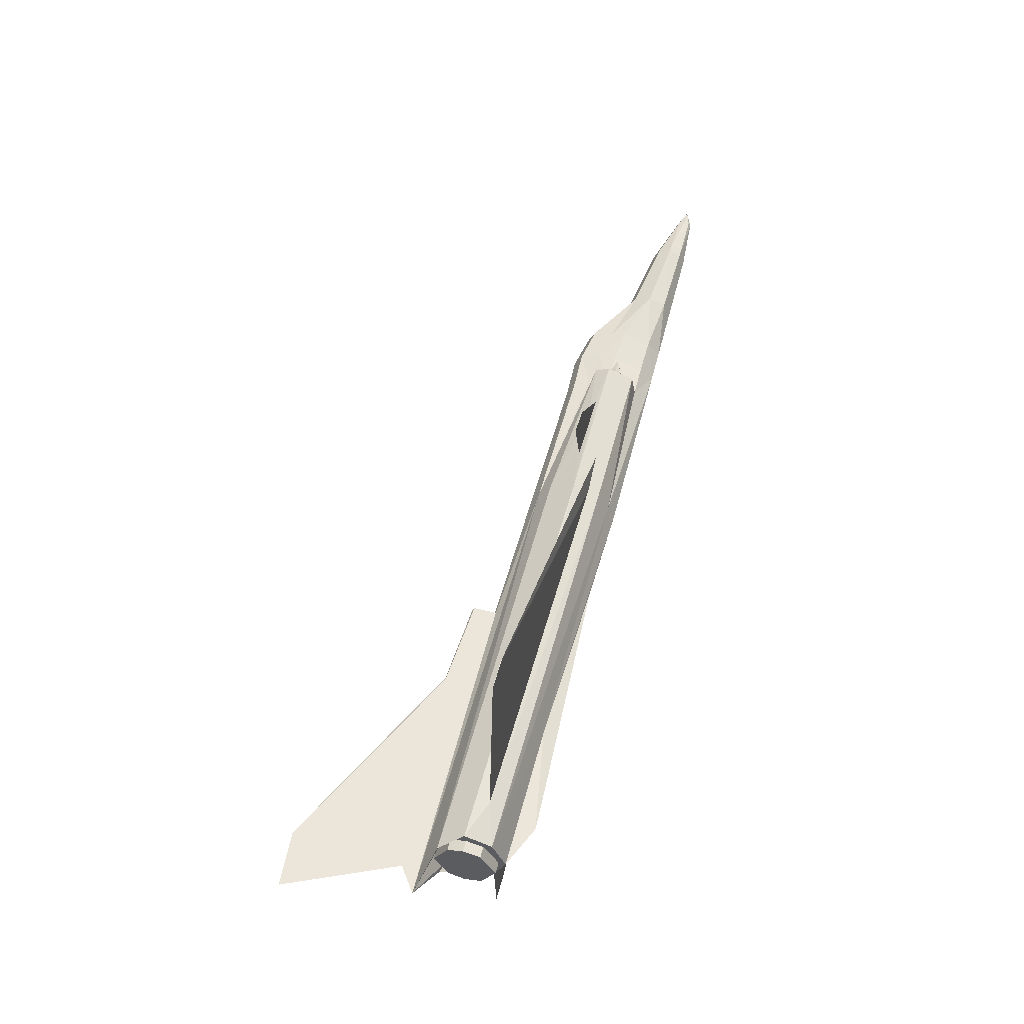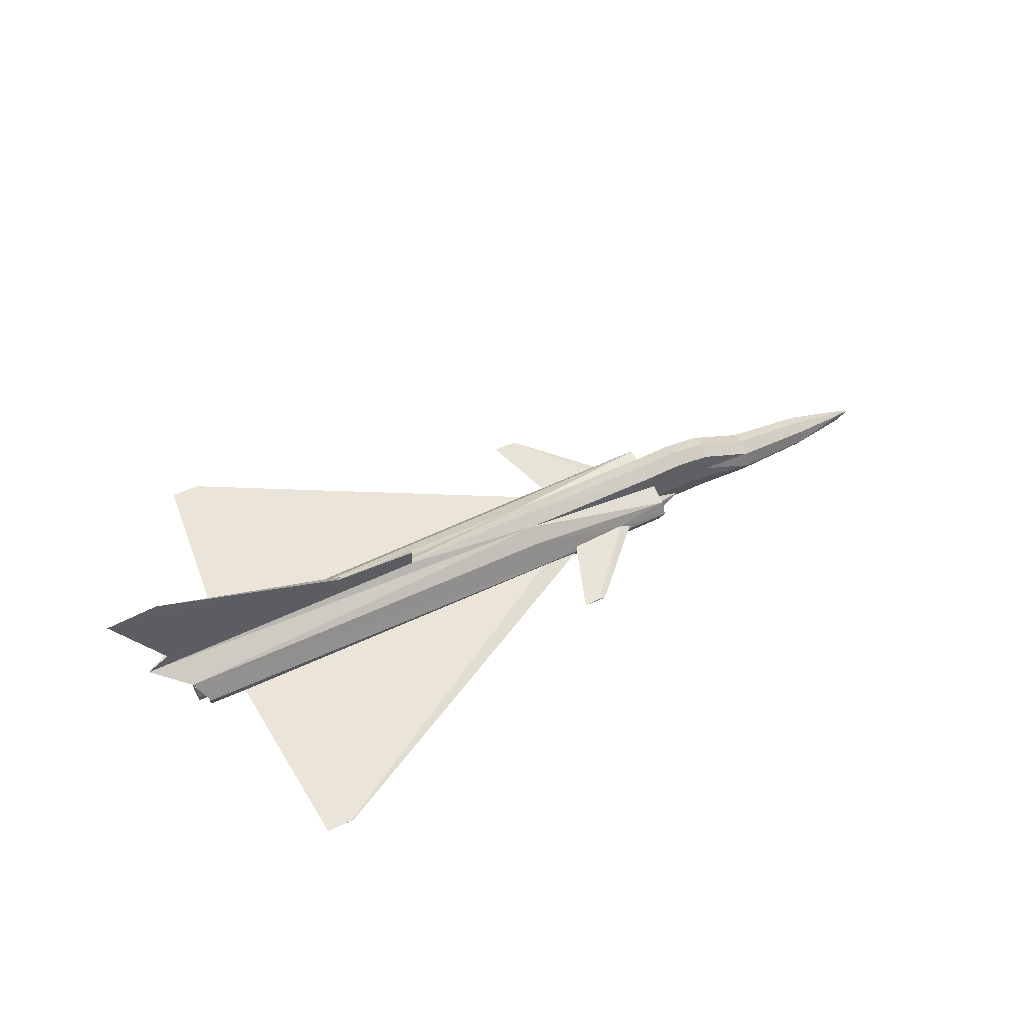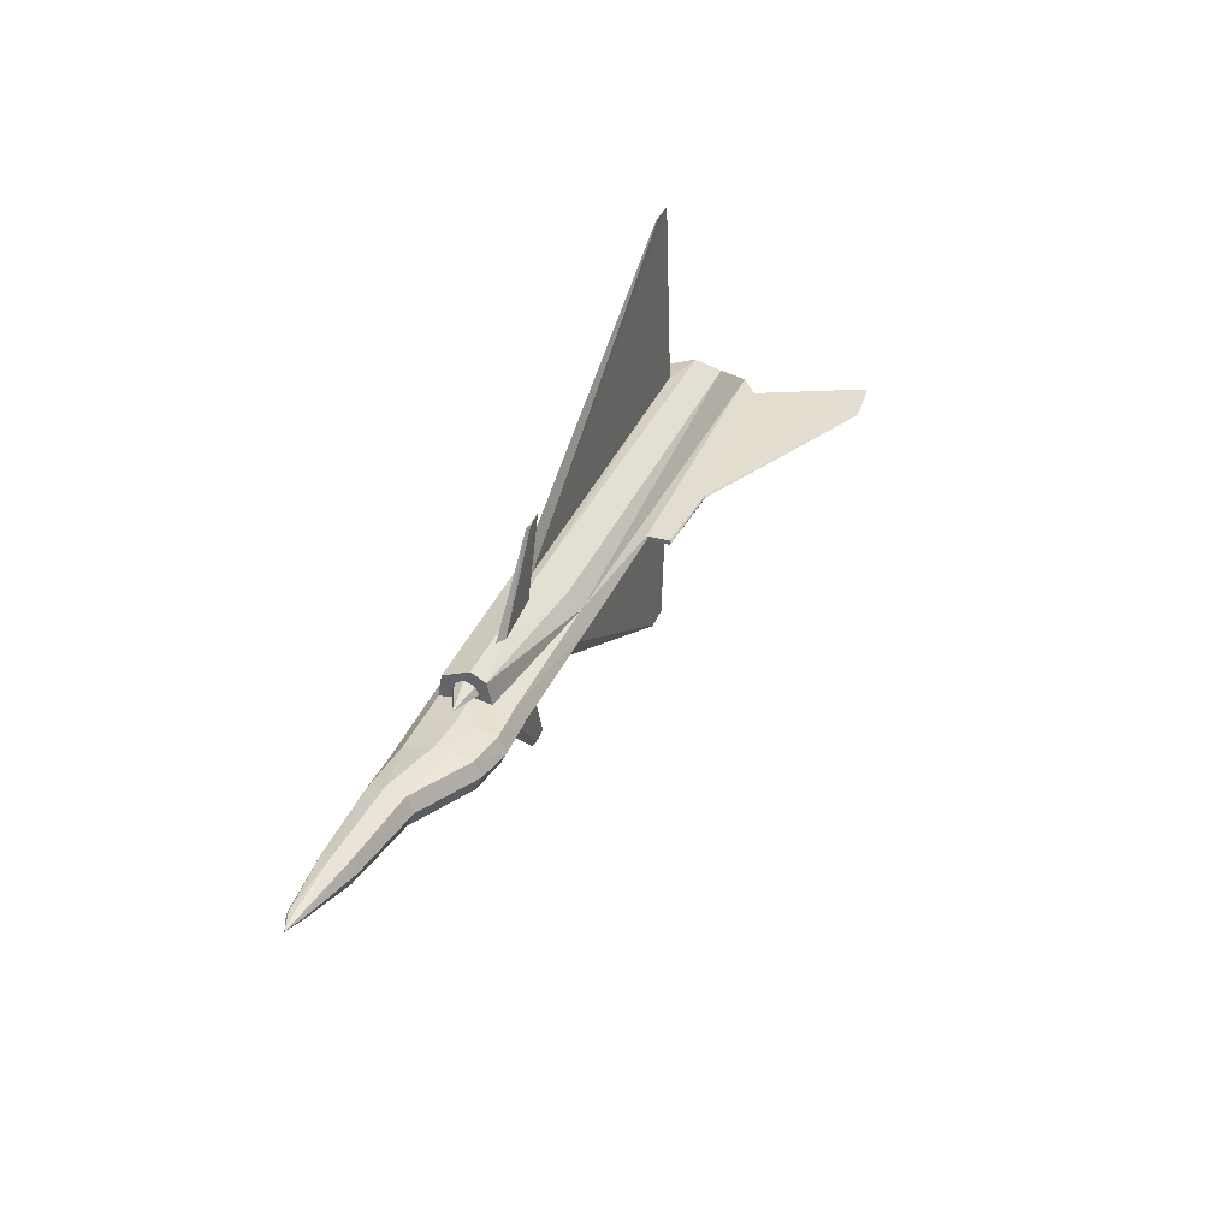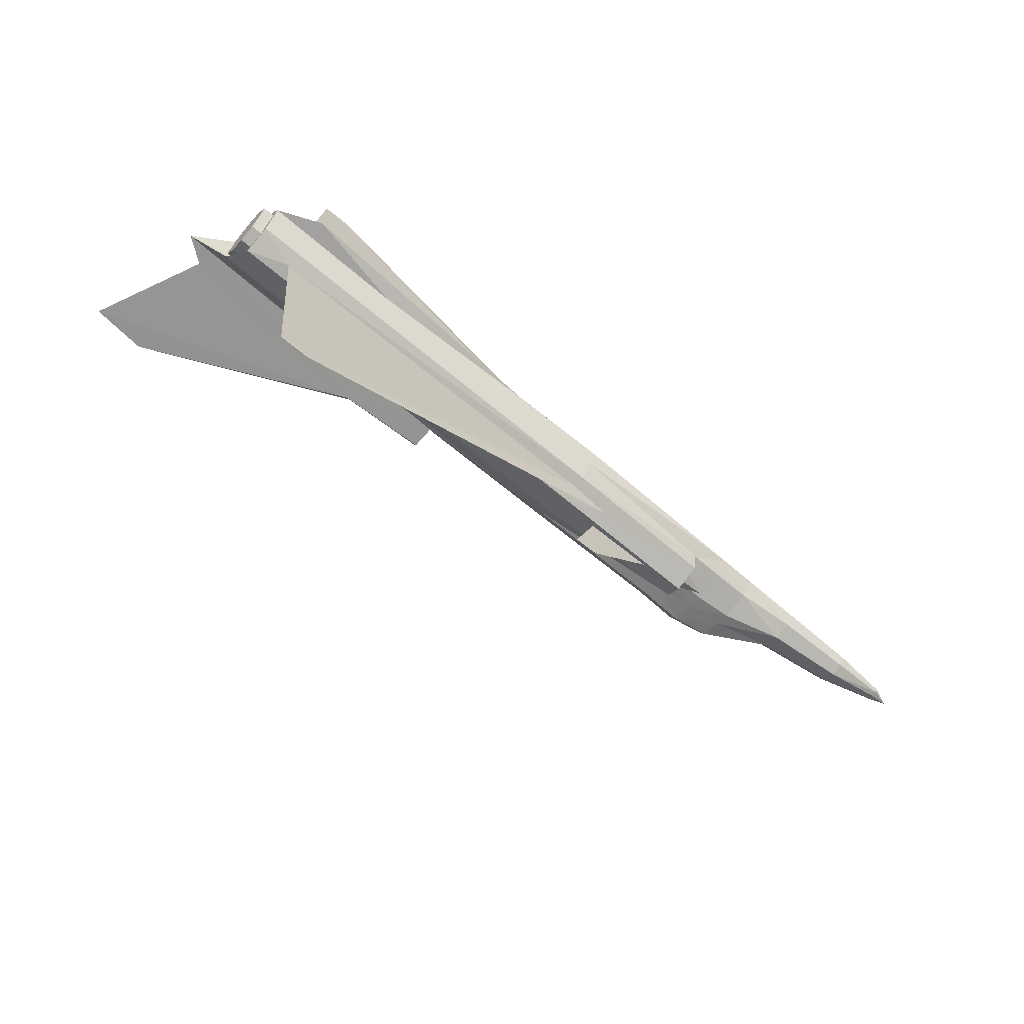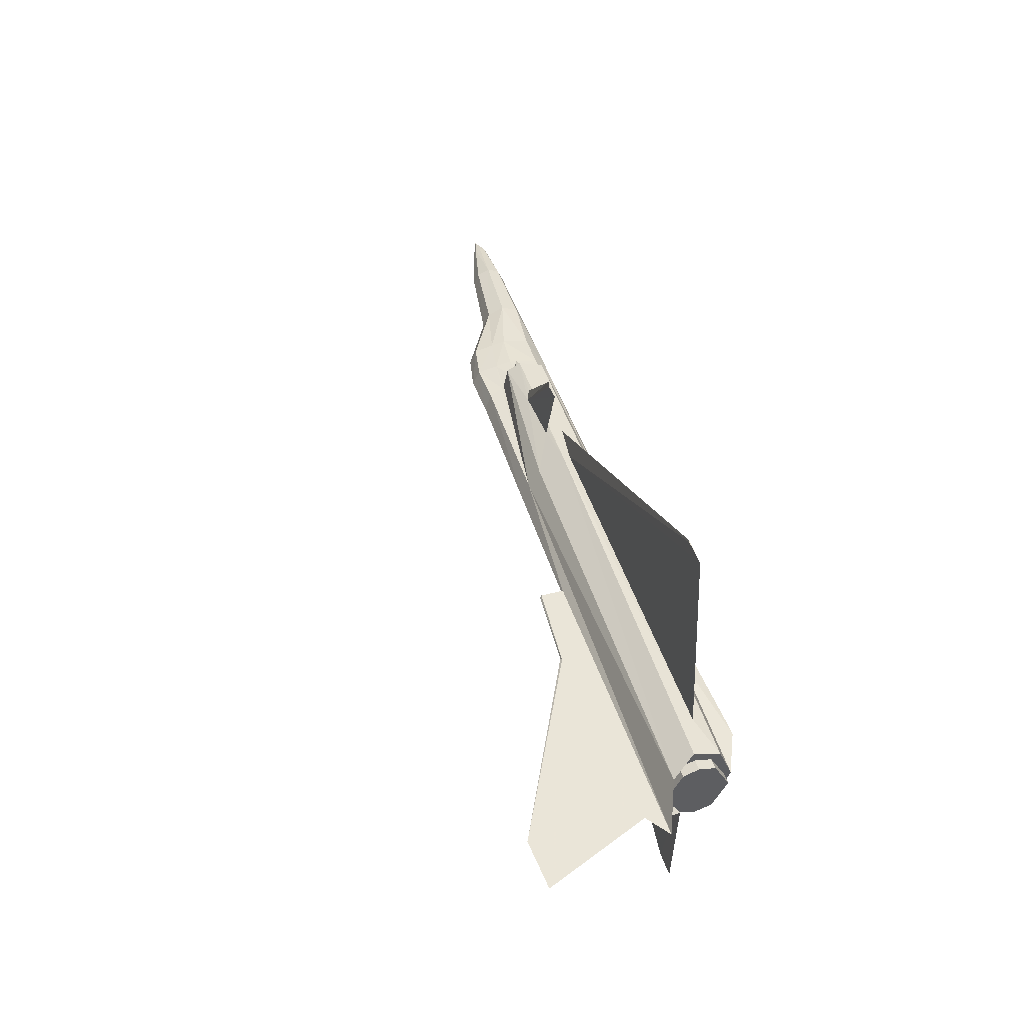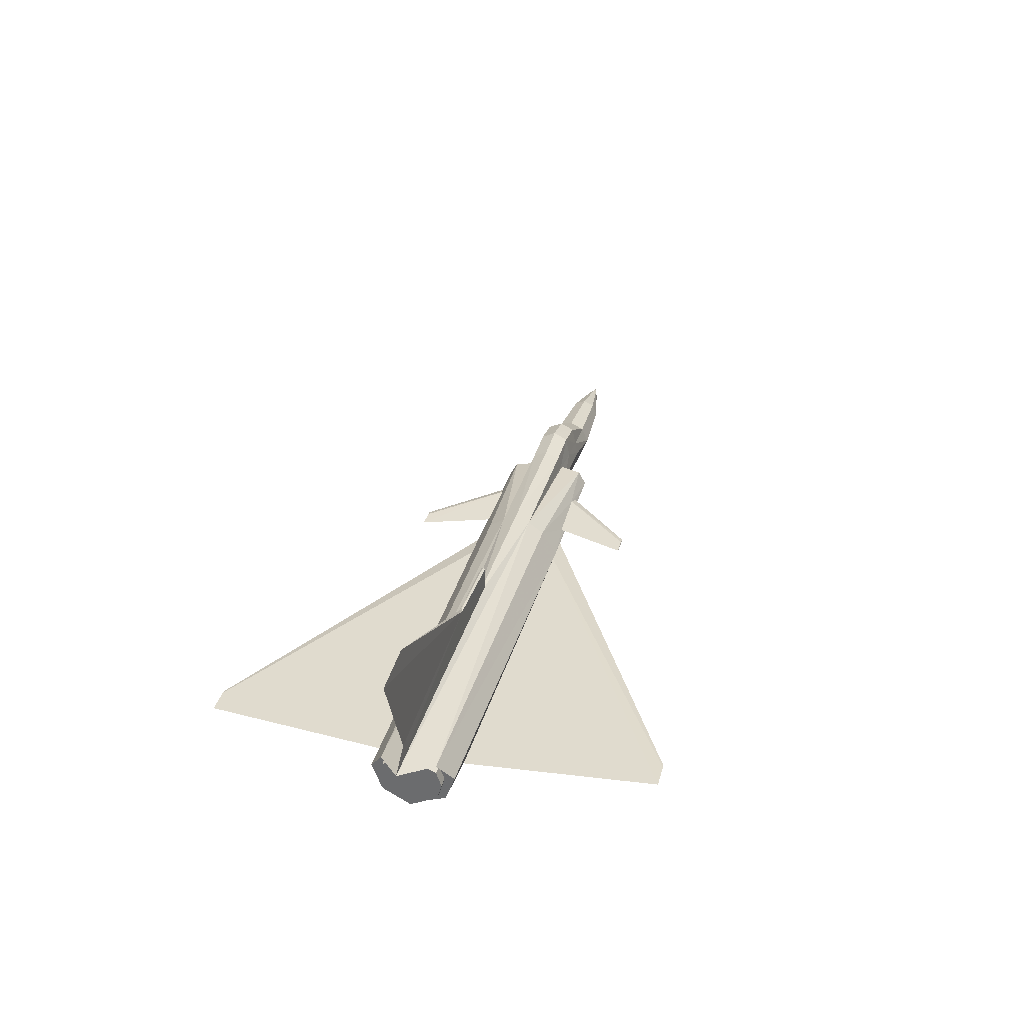
<metadata>
{"format":"obj","ext":"obj","renderer":"f3d","projection":"perspective","resolution":1024,"background":"white","views":[{"elev":56.2,"azim":-75.7,"up":"+Z"},{"elev":59.3,"azim":-26.1,"up":"+Y"},{"elev":35.5,"azim":109.6,"up":"+Z"},{"elev":-67.0,"azim":-41.0,"up":"+Z"},{"elev":44.8,"azim":-107.2,"up":"+Z"},{"elev":33.7,"azim":-75.6,"up":"+Y"}]}
</metadata>
<code>
v 0.3706 0.1245 0.2625
v 0.3706 0.1477 0.2625
v 0.3706 0.1495 0.2648
v 0.3706 0.1256 0.2648
v 0.3706 0.1477 0.2671
v 0.3706 0.1245 0.2671
v 0.1425 0.025 0.2647
v 0.09946 0.0442 0.2646
v 0.2437 0.04187 0.2595
v 0.1664 0.02558 0.2647
v 0.42 0.03431 0.2648
v 0.2437 0.04187 0.27
v 0.6818 0.05758 0.2911
v 0.6818 0.05932 0.2975
v 0.6818 0.04769 0.3028
v 0.6818 0.04362 0.2801
v 0.6818 0.08201 0.2911
v 0.6818 0.07038 0.2911
v 0.6818 0.07445 0.2871
v 0.6818 0.09365 0.283
v 0.6818 0.06805 0.3028
v 0.6818 0.07852 0.2987
v 0.6818 0.08899 0.3051
v 0.6818 0.07445 0.3133
v 0.7109 0.06979 0.2912
v 0.7109 0.06979 0.2388
v 0.6818 0.08201 0.2388
v 0.6818 0.07038 0.2388
v 0.6818 0.05758 0.2388
v 0.6818 0.05932 0.2324
v 0.6818 0.06805 0.2272
v 0.6818 0.07852 0.2312
v 0.6818 0.07445 0.2167
v 0.6818 0.08899 0.2248
v 0.6818 0.09365 0.2469
v 0.6818 0.07445 0.2429
v 0.6818 0.04362 0.2498
v 0.6818 0.04769 0.2272
v 0.5619 0.07968 0.3853
v 0.5549 0.08143 0.3847
v 0.5369 0.08085 0.3853
v 0.6347 0.07852 0.3115
v 0.623 0.08318 0.3091
v 0.5631 0.08085 0.3103
v 0.1883 0.06979 0.5044
v 0.1848 0.06979 0.5044
v 0.52 0.06049 0.3068
v 0.5631 0.06223 0.308
v 0.1848 0.07038 0.5044
v 0.1581 0.07038 0.5044
v 0.1402 0.07038 0.306
v 0.52 0.06805 0.3097
v 0.1886 0.06979 0.02502
v 0.1851 0.06979 0.02501
v 0.1851 0.07038 0.02501
v 0.5201 0.06805 0.2201
v 0.5631 0.06223 0.2219
v 0.5201 0.06049 0.223
v 0.1584 0.07038 0.025
v 0.1402 0.07038 0.2234
v 0.537 0.08085 0.1445
v 0.562 0.07968 0.1445
v 0.5631 0.08085 0.2195
v 0.555 0.08143 0.1451
v 0.6231 0.08318 0.2207
v 0.6347 0.07852 0.2184
v 0.0884 0.09888 0.2926
v 0.08843 0.09888 0.2367
v 0.08843 0.08318 0.2315
v 0.08839 0.08318 0.2978
v 0.0884 0.0663 0.2931
v 0.08841 0.05118 0.2646
v 0.09946 0.05118 0.2646
v 0.09945 0.0663 0.2932
v 0.09945 0.08318 0.2978
v 0.09945 0.09888 0.2926
v 0.08841 0.1134 0.2646
v 0.09946 0.1134 0.2646
v 0.09948 0.09888 0.2367
v 0.08843 0.0663 0.2361
v 0.09948 0.08318 0.2315
v 0.09948 0.0663 0.2361
v 0.281 0.1547 0.2665
v 0.07329 0.1414 0.2646
v 0.04827 0.1239 0.2646
v 0.2845 0.1553 0.2648
v 0.0791 0.2548 0.2646
v 0.025 0.2513 0.2646
v 0.08027 0.2548 0.2646
v 0.281 0.1547 0.263
v 0.7539 0.1059 0.2801
v 0.7539 0.08608 0.2842
v 0.8144 0.07154 0.2802
v 0.7167 0.1128 0.2801
v 0.6702 0.1192 0.265
v 0.6731 0.1117 0.2801
v 0.7167 0.1204 0.265
v 0.7167 0.0919 0.2842
v 0.68 0.09656 0.2824
v 0.7167 0.1128 0.2499
v 0.6801 0.09656 0.2475
v 0.6731 0.1117 0.2498
v 0.8144 0.07852 0.265
v 0.8144 0.07154 0.2499
v 0.7539 0.1059 0.2499
v 0.7539 0.1128 0.265
v 0.7539 0.08608 0.2458
v 0.7167 0.0919 0.2458
v 0.5201 0.1146 0.28
v 0.7167 0.07503 0.2871
v 0.5201 0.04885 0.2271
v 0.5201 0.0378 0.2498
v 0.09948 0.05758 0.2309
v 0.5201 0.1146 0.2498
v 0.08723 0.1088 0.2931
v 0.5201 0.1024 0.2969
v 0.5201 0.03082 0.2649
v 0.7167 0.03024 0.265
v 0.5201 0.1024 0.2329
v 0.52 0.07619 0.3132
v 0.8144 0.05467 0.2429
v 0.7539 0.07154 0.2429
v 0.5201 0.1227 0.2649
v 0.7167 0.04362 0.2801
v 0.7539 0.04303 0.2801
v 0.7539 0.07154 0.2871
v 0.7539 0.03024 0.265
v 0.8144 0.03024 0.265
v 0.8144 0.03722 0.2802
v 0.8144 0.05467 0.2871
v 0.897 0.06049 0.2767
v 0.897 0.04769 0.282
v 0.897 0.03547 0.2767
v 0.9564 0.04827 0.2651
v 0.897 0.06572 0.2651
v 0.9564 0.04652 0.2686
v 0.9564 0.03605 0.2686
v 0.9564 0.04129 0.2698
v 0.9564 0.03373 0.2651
v 0.975 0.04129 0.2651
v 0.5201 0.0378 0.28
v 0.5201 0.04885 0.3027
v 0.09945 0.05758 0.2984
v 0.09944 0.08492 0.3083
v 0.09945 0.1053 0.2937
v 0.5201 0.07619 0.2166
v 0.7167 0.07503 0.2429
v 0.09949 0.08492 0.221
v 0.09946 0.1204 0.2646
v 0.09948 0.1053 0.2356
v 0.08726 0.1088 0.2361
v 0.9564 0.03605 0.2616
v 0.9564 0.04129 0.2605
v 0.9564 0.04652 0.2616
v 0.897 0.03024 0.2651
v 0.8971 0.03547 0.2535
v 0.8971 0.04769 0.2482
v 0.8971 0.06049 0.2535
v 0.8144 0.03722 0.2499
v 0.7539 0.04303 0.2499
v 0.7167 0.04362 0.2499
f 1 2 3
f 5 6 4
f 7 8 9
f 10 11 12
f 12 8 7
f 12 7 10
f 10 9 11
f 10 7 9
f 13 14 15
f 17 18 19
f 21 22 23
f 14 21 24
f 22 17 20
f 18 13 16
f 25 22 21
f 25 14 13
f 25 18 17
f 25 13 18
f 25 21 14
f 25 17 22
f 26 27 28
f 26 29 30
f 26 31 32
f 26 32 27
f 26 30 31
f 26 28 29
f 32 31 33
f 28 27 35
f 30 29 37
f 29 28 36
f 27 32 34
f 31 30 38
f 39 40 41
f 39 42 43
f 41 40 43
f 39 41 44
f 39 44 42
f 41 43 44
f 40 39 43
f 45 46 47
f 49 45 48
f 46 50 51
f 49 50 46
f 45 49 46
f 50 49 52
f 49 48 52
f 53 54 55
f 53 55 56
f 53 57 58
f 55 54 59
f 59 54 58
f 54 53 58
f 55 59 60
f 61 62 63
f 64 61 65
f 62 65 66
f 62 61 64
f 62 64 65
f 61 63 65
f 62 66 63
f 67 68 69
f 71 72 73
f 67 70 75
f 68 77 78
f 80 69 81
f 80 71 70
f 72 80 82
f 69 68 79
f 77 67 76
f 70 71 74
f 68 67 77
f 72 71 80
f 83 84 85
f 83 3 86
f 5 83 6
f 87 88 83
f 89 83 86
f 87 89 90
f 88 90 84
f 90 1 85
f 90 86 3
f 2 90 3
f 84 90 85
f 88 87 90
f 89 86 90
f 89 87 83
f 88 84 83
f 83 5 3
f 90 2 1
f 91 92 93
f 94 95 96
f 91 97 94
f 92 94 98
f 94 96 99
f 100 101 102
f 103 104 105
f 107 108 100
f 105 100 97
f 100 102 95
f 100 108 101
f 97 100 95
f 106 105 97
f 105 107 100
f 104 107 105
f 106 91 93
f 92 91 94
f 91 106 97
f 94 97 95
f 94 99 98
f 109 20 99
f 35 101 108
f 19 110 98
f 111 112 113
f 1 114 85
f 115 116 109
f 117 11 9
f 12 11 117
f 117 112 118
f 65 119 34
f 114 34 119
f 116 43 23
f 42 44 120
f 121 122 107
f 4 123 1
f 124 19 16
f 125 126 124
f 127 125 118
f 128 129 127
f 129 130 125
f 131 103 93
f 132 131 93
f 132 130 129
f 133 129 128
f 134 135 131
f 136 131 132
f 137 138 132
f 139 137 133
f 140 136 138
f 140 137 139
f 141 117 118
f 141 15 142
f 20 109 23
f 143 12 141
f 120 144 51
f 144 115 145
f 76 75 144
f 75 74 143
f 123 109 96
f 20 98 99
f 126 92 98
f 92 126 130
f 142 47 51
f 52 48 120
f 48 47 142
f 42 24 43
f 44 116 120
f 63 119 65
f 63 66 146
f 58 57 111
f 56 146 57
f 111 60 58
f 122 108 107
f 147 36 108
f 82 81 148
f 76 145 149
f 81 79 150
f 150 149 85
f 145 85 149
f 113 9 8
f 60 146 56
f 119 151 114
f 123 102 114
f 38 57 33
f 111 37 112
f 65 33 66
f 119 146 148
f 140 152 153
f 140 154 134
f 139 155 156
f 152 156 157
f 154 153 157
f 134 154 158
f 156 155 128
f 157 156 159
f 135 158 103
f 121 160 122
f 159 127 160
f 160 118 161
f 122 161 147
f 37 161 118
f 161 37 36
f 147 161 36
f 122 160 161
f 160 127 118
f 159 128 127
f 121 159 160
f 158 104 103
f 158 157 121
f 157 159 121
f 156 128 159
f 134 158 135
f 154 157 158
f 153 152 157
f 152 139 156
f 140 153 154
f 140 139 152
f 65 34 33
f 34 114 35
f 111 38 37
f 123 95 102
f 151 85 114
f 60 148 146
f 102 101 114
f 145 115 85
f 148 150 151
f 151 150 85
f 79 78 149
f 73 82 113
f 36 35 108
f 122 147 108
f 111 113 60
f 148 60 113
f 57 38 111
f 66 33 146
f 63 146 119
f 44 43 116
f 24 23 43
f 48 24 120
f 15 48 142
f 144 143 51
f 142 51 143
f 92 130 93
f 110 126 98
f 109 99 96
f 123 96 95
f 74 73 8
f 85 109 6
f 120 116 115
f 52 120 51
f 142 143 141
f 15 24 48
f 141 16 15
f 16 141 118
f 140 138 137
f 140 134 136
f 139 133 155
f 137 132 133
f 138 136 132
f 136 134 131
f 155 133 128
f 133 132 129
f 131 135 103
f 130 126 125
f 129 125 127
f 125 124 118
f 126 110 124
f 124 110 19
f 123 114 1
f 123 4 6
f 121 107 104
f 42 120 24
f 109 116 23
f 57 146 33
f 112 37 118
f 124 16 118
f 12 117 141
f 112 117 9
f 115 109 85
f 112 9 113
f 8 12 143
f 20 19 98
f 101 35 114
f 1 3 4
f 5 4 3
f 13 15 16
f 17 19 20
f 21 23 24
f 14 24 15
f 22 20 23
f 18 16 19
f 32 33 34
f 28 35 36
f 30 37 38
f 29 36 37
f 27 34 35
f 31 38 33
f 45 47 48
f 46 51 47
f 50 52 51
f 53 56 57
f 59 58 60
f 55 60 56
f 67 69 70
f 71 73 74
f 67 75 76
f 68 78 79
f 80 81 82
f 80 70 69
f 72 82 73
f 69 79 81
f 77 76 78
f 70 74 75
f 83 85 6
f 103 105 106
f 106 93 103
f 132 93 130
f 76 144 145
f 75 143 144
f 82 148 113
f 76 149 78
f 81 150 148
f 119 148 151
f 158 121 104
f 79 149 150
f 73 113 8
f 74 8 143
f 120 115 144
f 123 6 109

</code>
